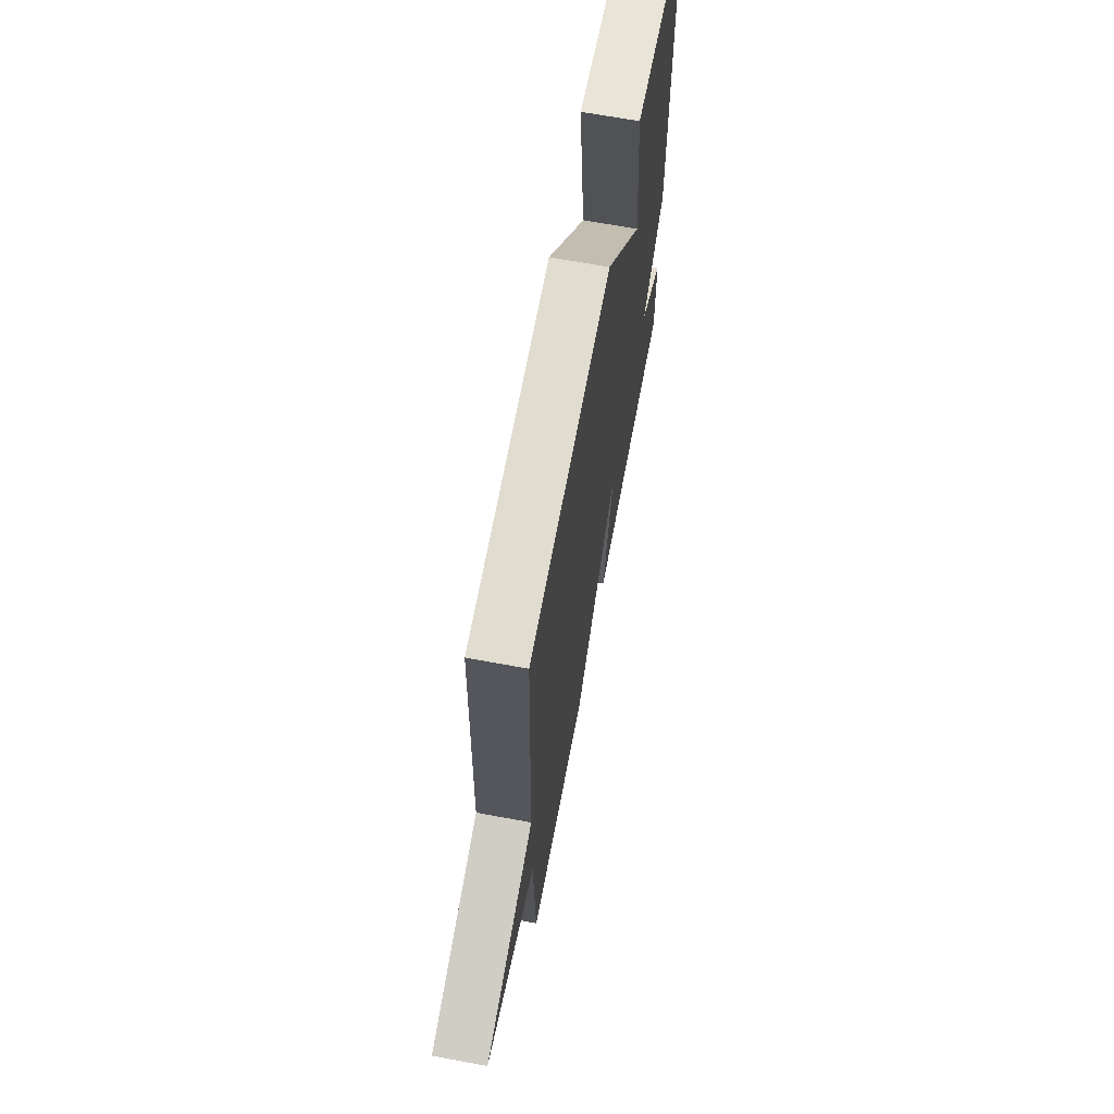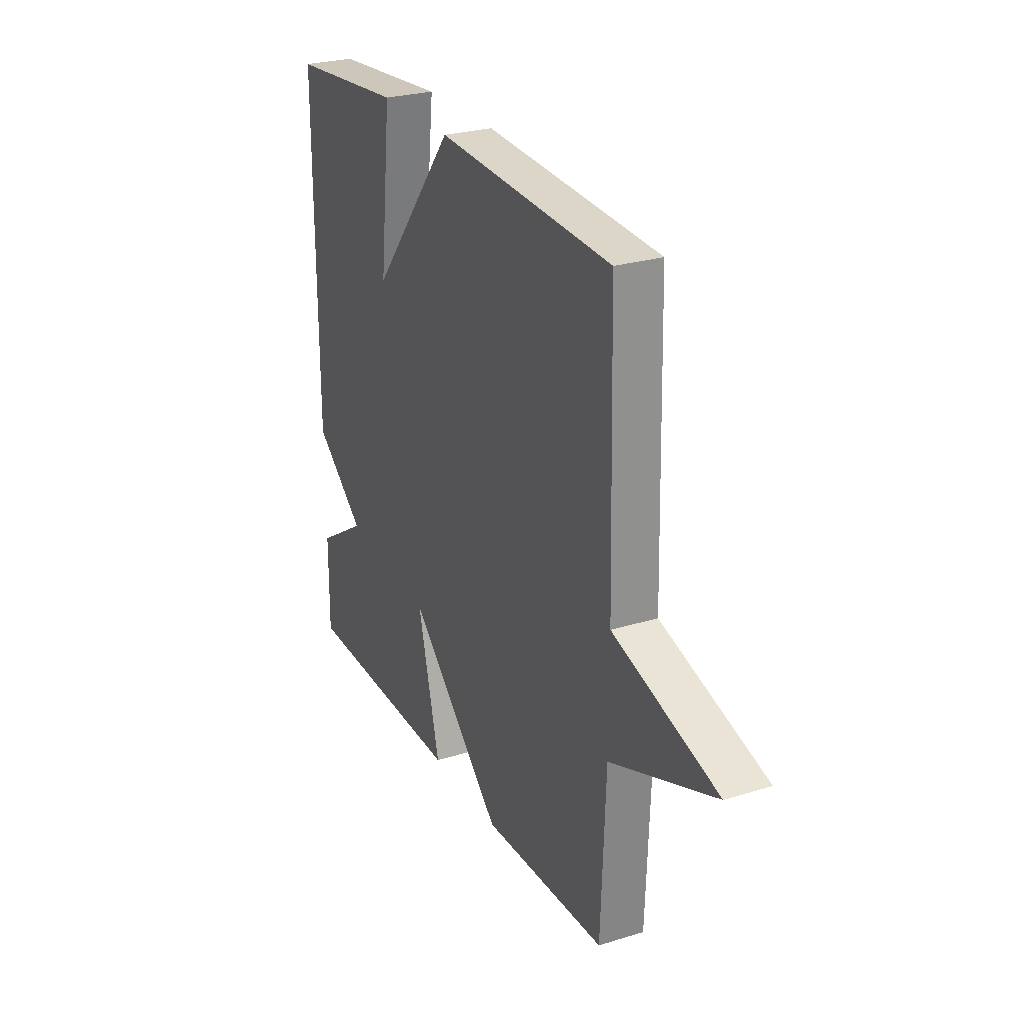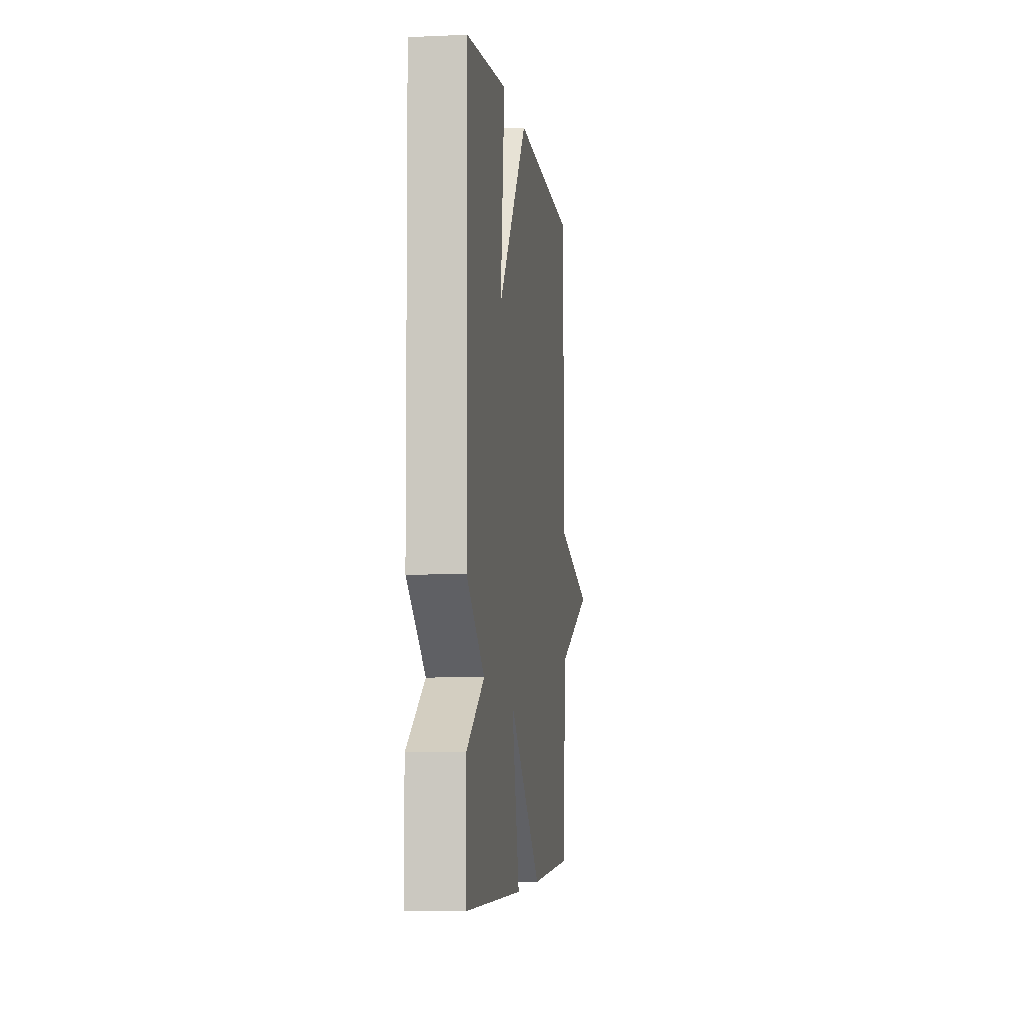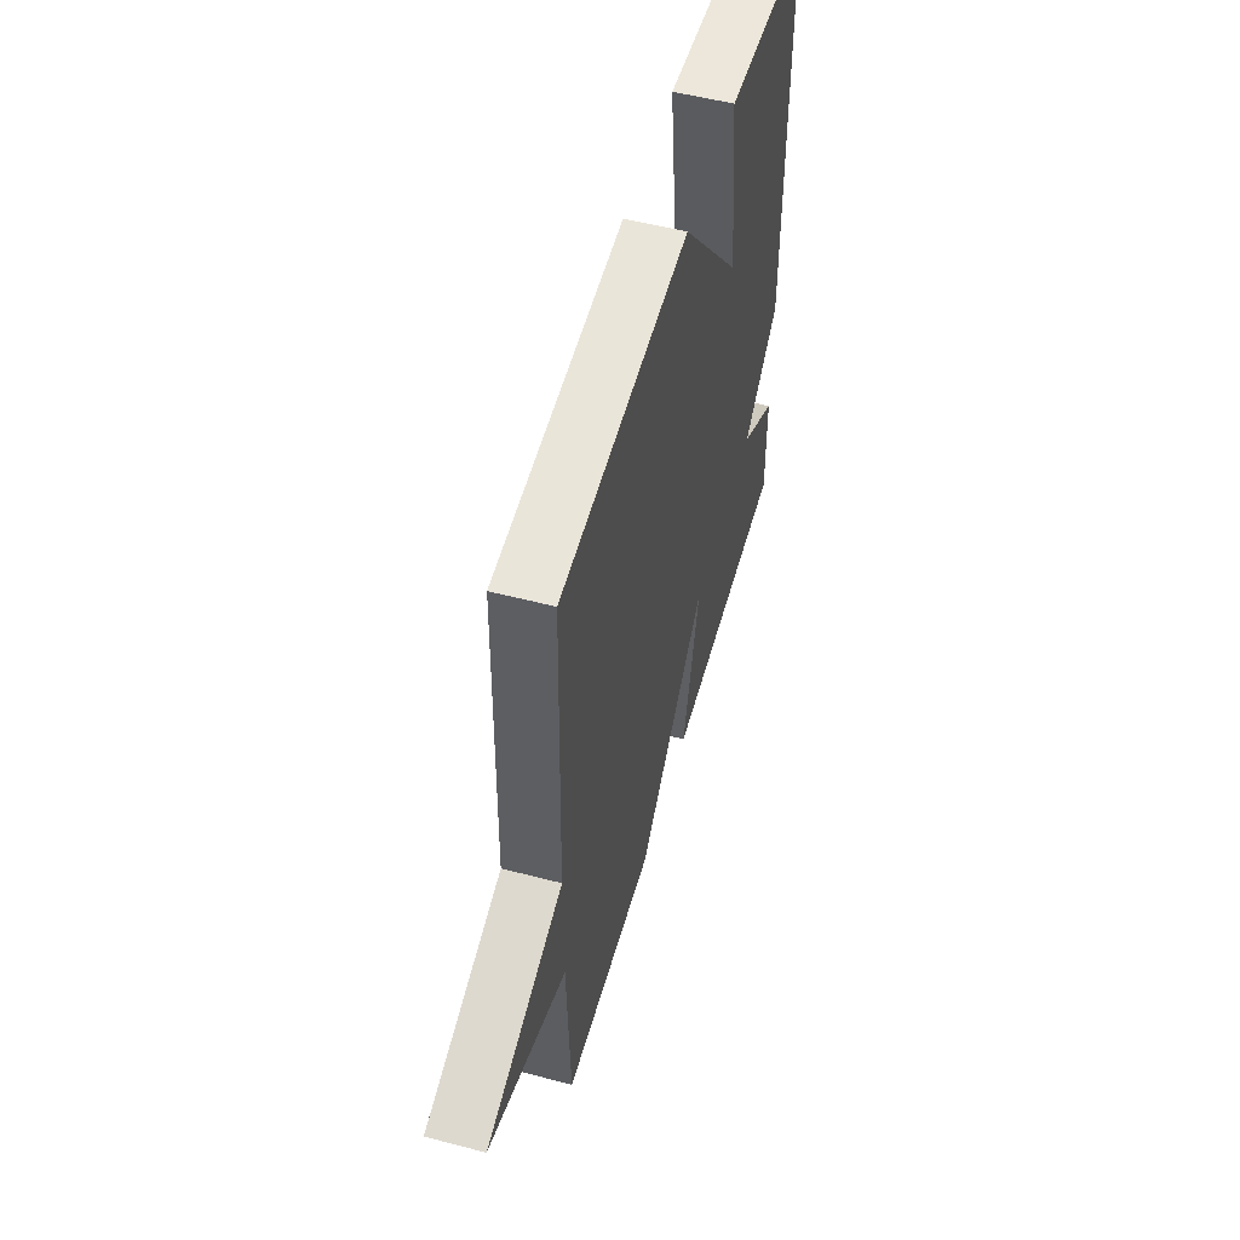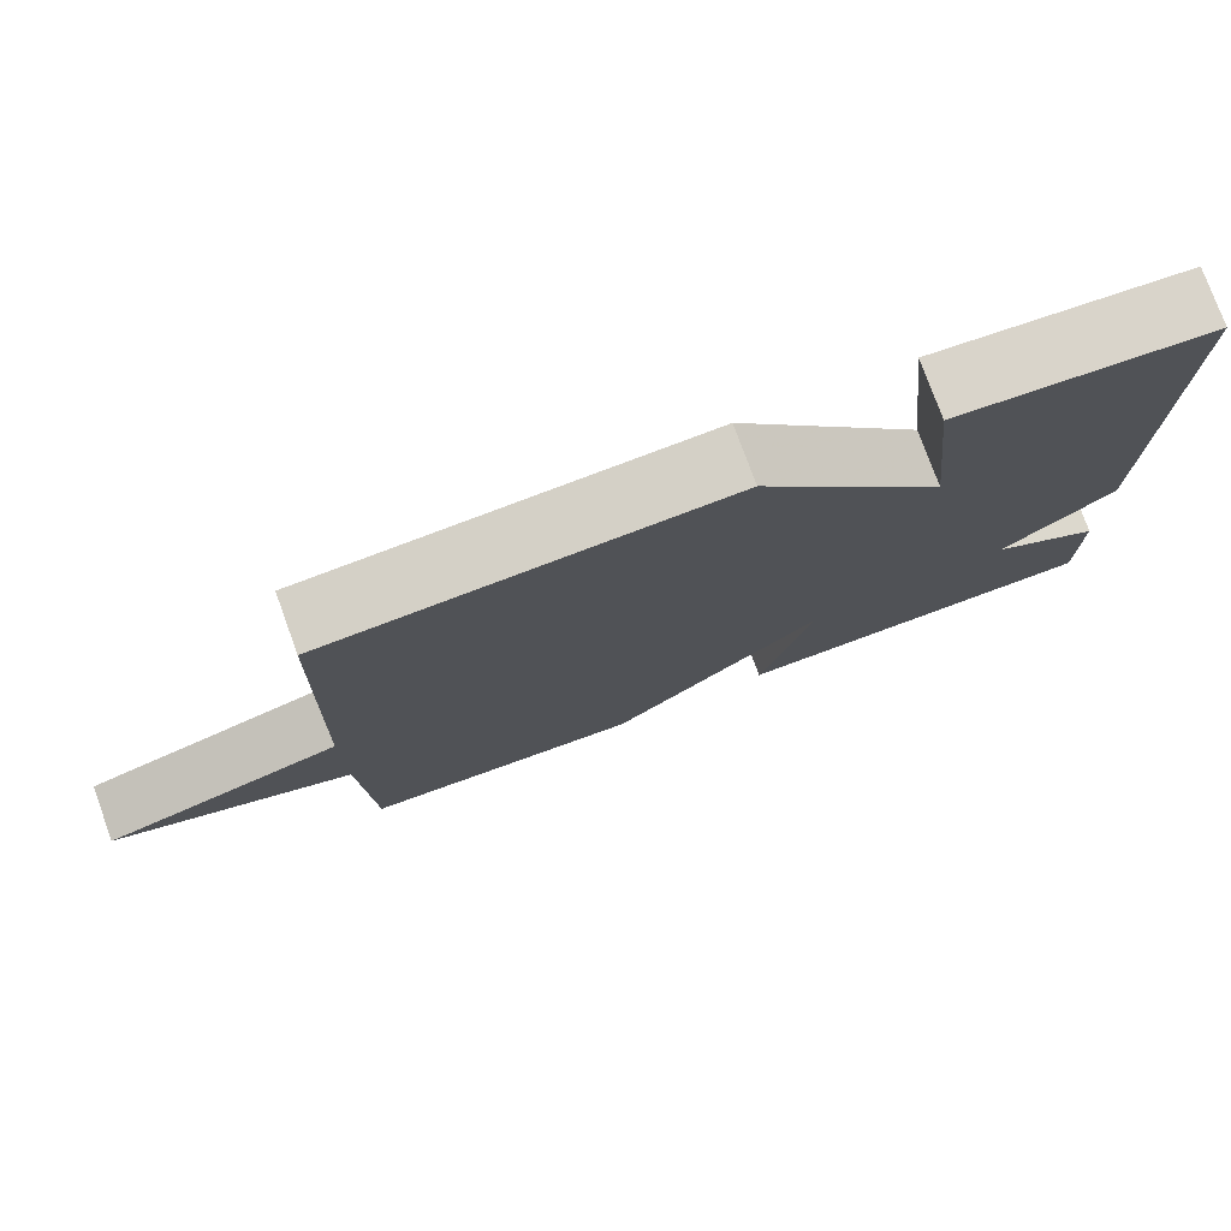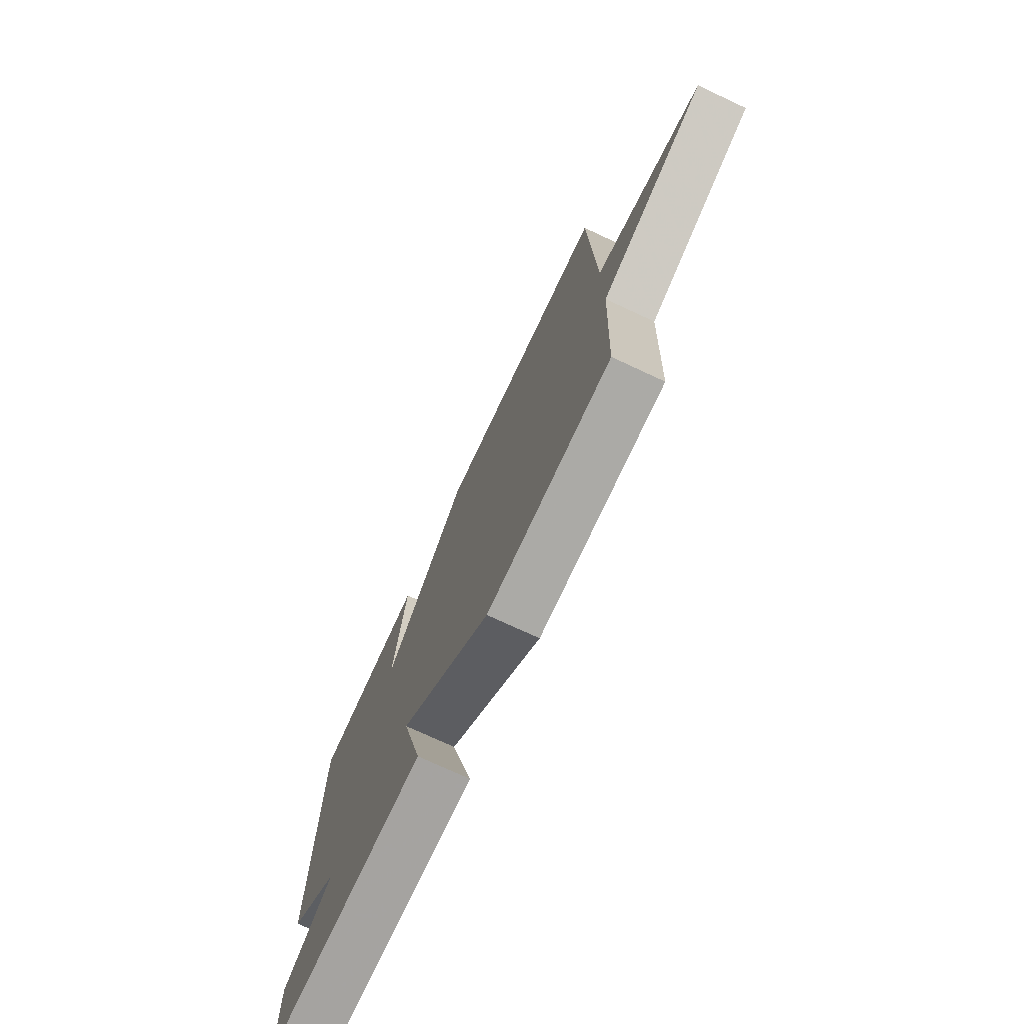
<metadata>
{"format":"obj","ext":"obj","renderer":"f3d","projection":"perspective","resolution":1024,"background":"white","views":[{"elev":66.0,"azim":-79.4,"up":"+Z"},{"elev":26.4,"azim":-115.9,"up":"+Z"},{"elev":-5.5,"azim":97.6,"up":"+Z"},{"elev":53.7,"azim":-74.4,"up":"+Z"},{"elev":77.2,"azim":-20.0,"up":"+Z"},{"elev":-74.3,"azim":-115.0,"up":"+Z"}]}
</metadata>
<code>
v -0.5 0.07 -0.5
v -0.513 0.07 -0.191
v -0.803 0.07 -0.078
v -0.513 0.07 0.009
v -0.5 0.07 0.5
v -0.014 0.07 0.528
v 0.218 0.07 0.239
v 0.186 0.07 0.528
v 0.5 0.07 0.5
v 0.499 0.07 -0.124
v 0.36 0.07 -0.237
v 0.499 0.07 -0.324
v 0.5 0.07 -0.5
v 0.045 0.07 -0.51
v 0.106 0.07 -0.265
v -0.155 0.07 -0.51
v -0.5 0 -0.5
v -0.513 0 -0.191
v -0.803 0 -0.078
v -0.513 0 0.009
v -0.5 0 0.5
v -0.014 0 0.528
v 0.218 0 0.239
v 0.186 0 0.528
v 0.5 0 0.5
v 0.499 0 -0.124
v 0.36 0 -0.237
v 0.499 0 -0.324
v 0.5 0 -0.5
v 0.045 0 -0.51
v 0.106 0 -0.265
v -0.155 0 -0.51
f 15 16 1 2
f 13 14 15
f 12 13 15
f 11 12 15
f 2 3 4
f 15 2 4
f 11 15 4
f 9 10 11
f 8 9 11
f 7 8 11
f 6 7 11
f 5 6 11
f 4 5 11
f 18 17 32 31
f 31 30 29
f 31 29 28
f 31 28 27
f 20 19 18
f 20 18 31
f 20 31 27
f 27 26 25
f 27 25 24
f 27 24 23
f 27 23 22
f 27 22 21
f 27 21 20
f 1 17 18 2
f 2 18 19 3
f 3 19 20 4
f 4 20 21 5
f 5 21 22 6
f 6 22 23 7
f 7 23 24 8
f 8 24 25 9
f 9 25 26 10
f 10 26 27 11
f 11 27 28 12
f 12 28 29 13
f 13 29 30 14
f 14 30 31 15
f 15 31 32 16
f 16 32 17 1

</code>
